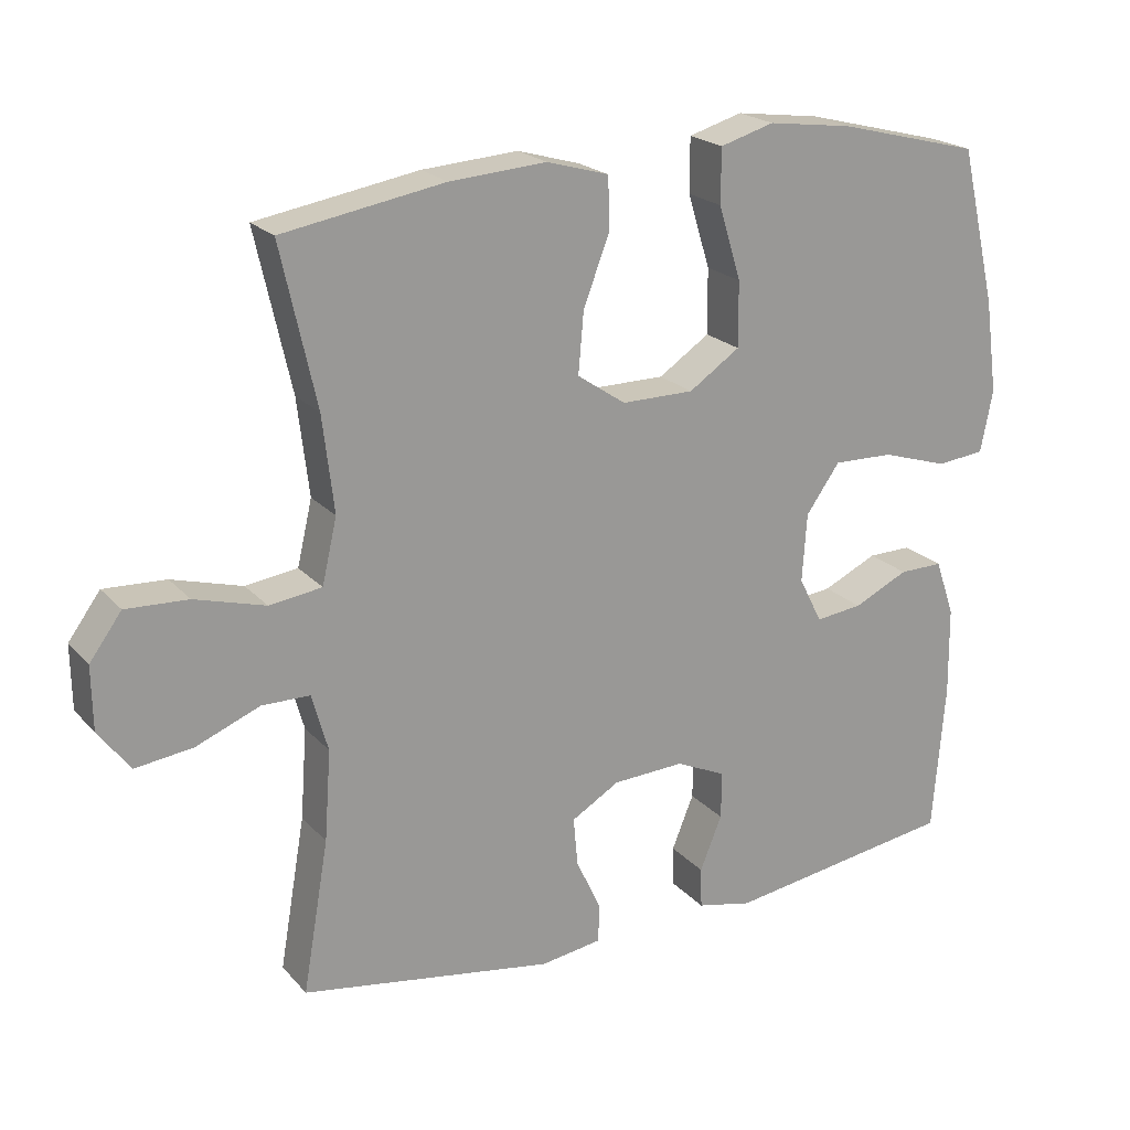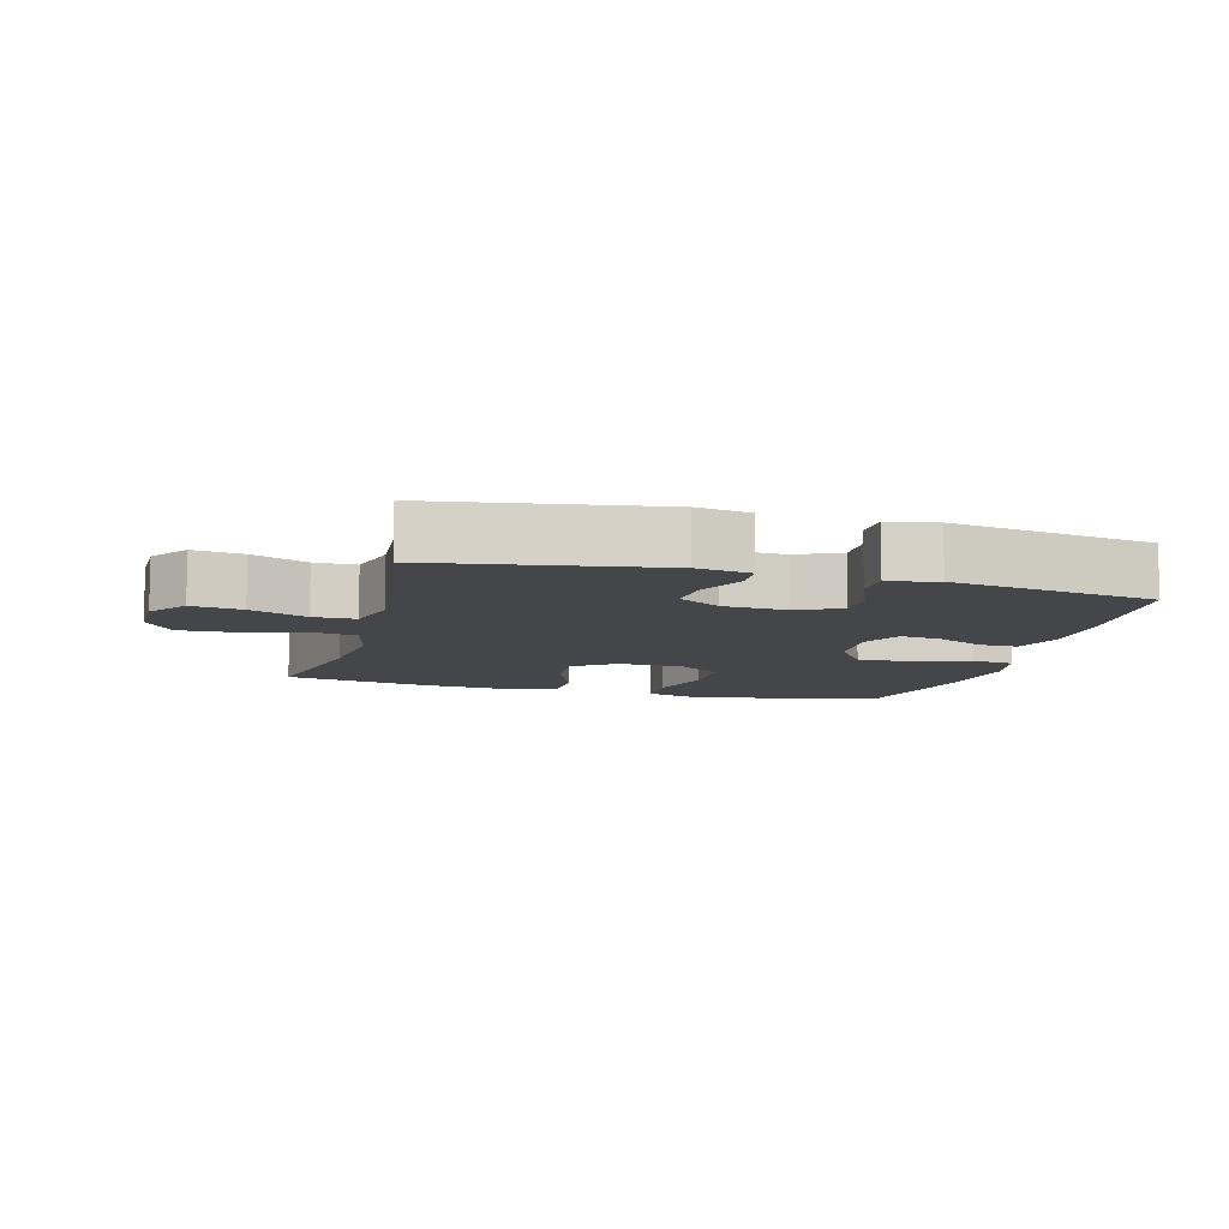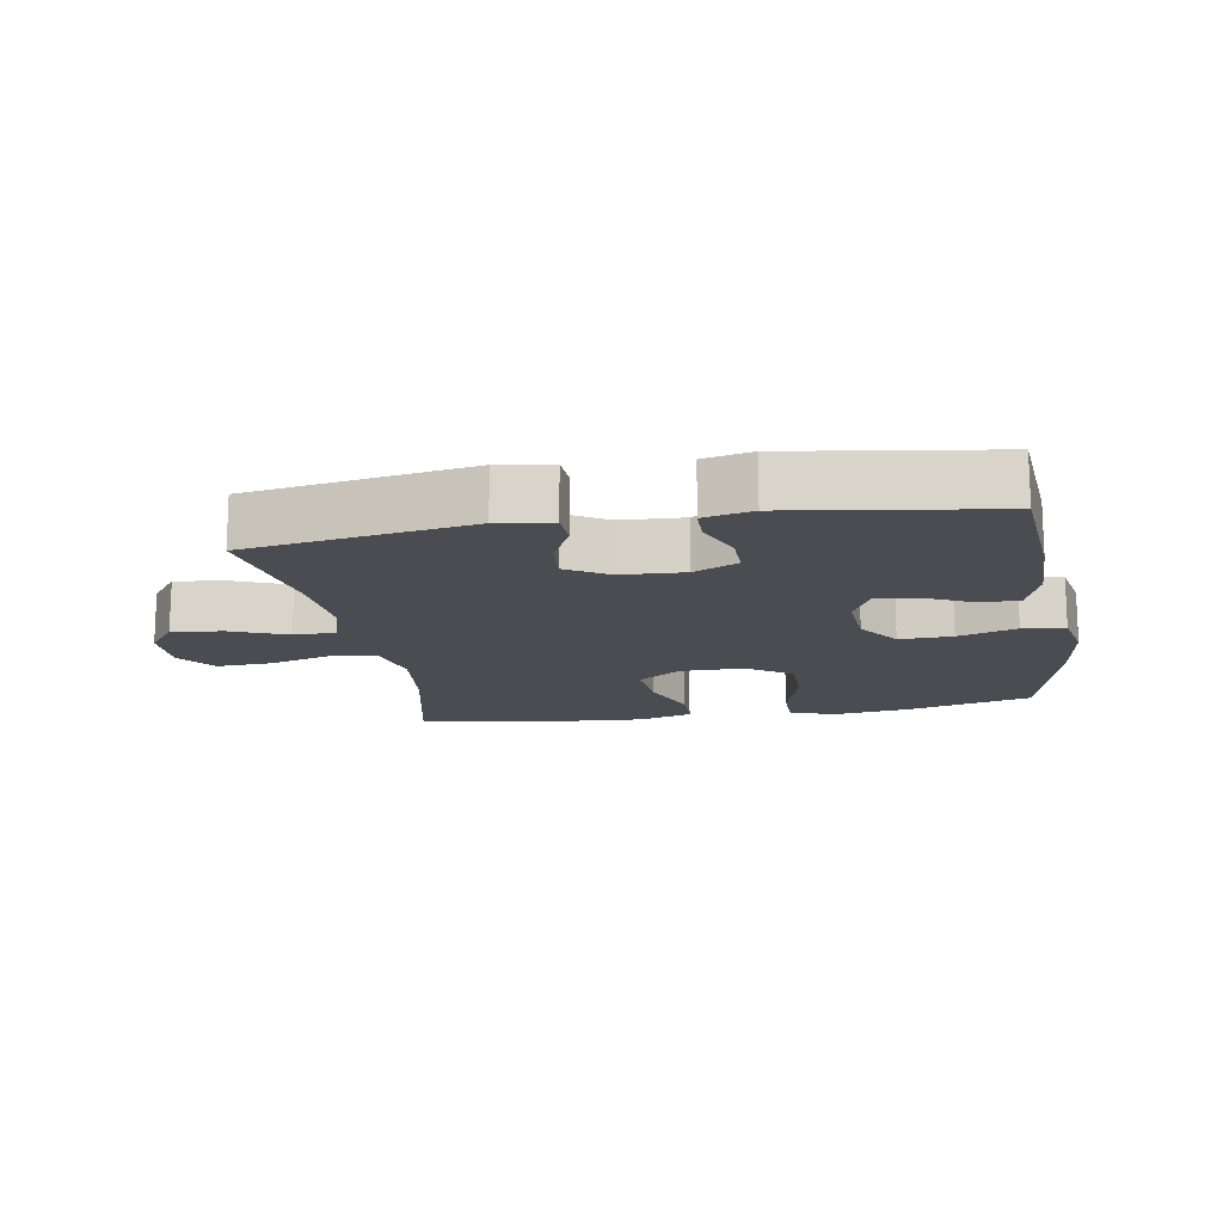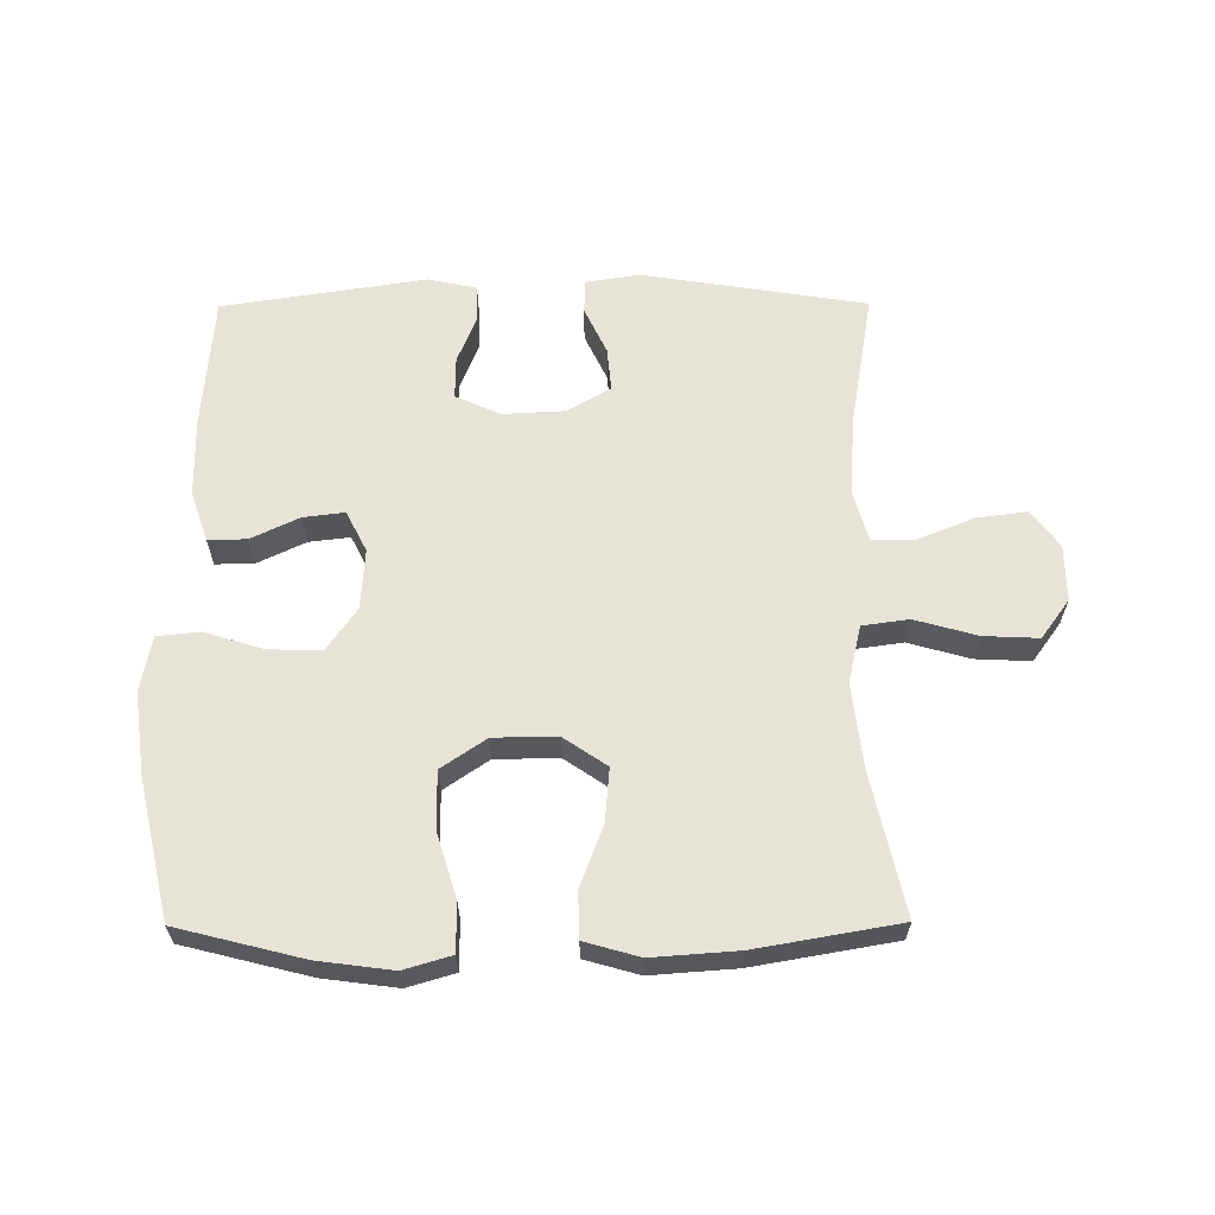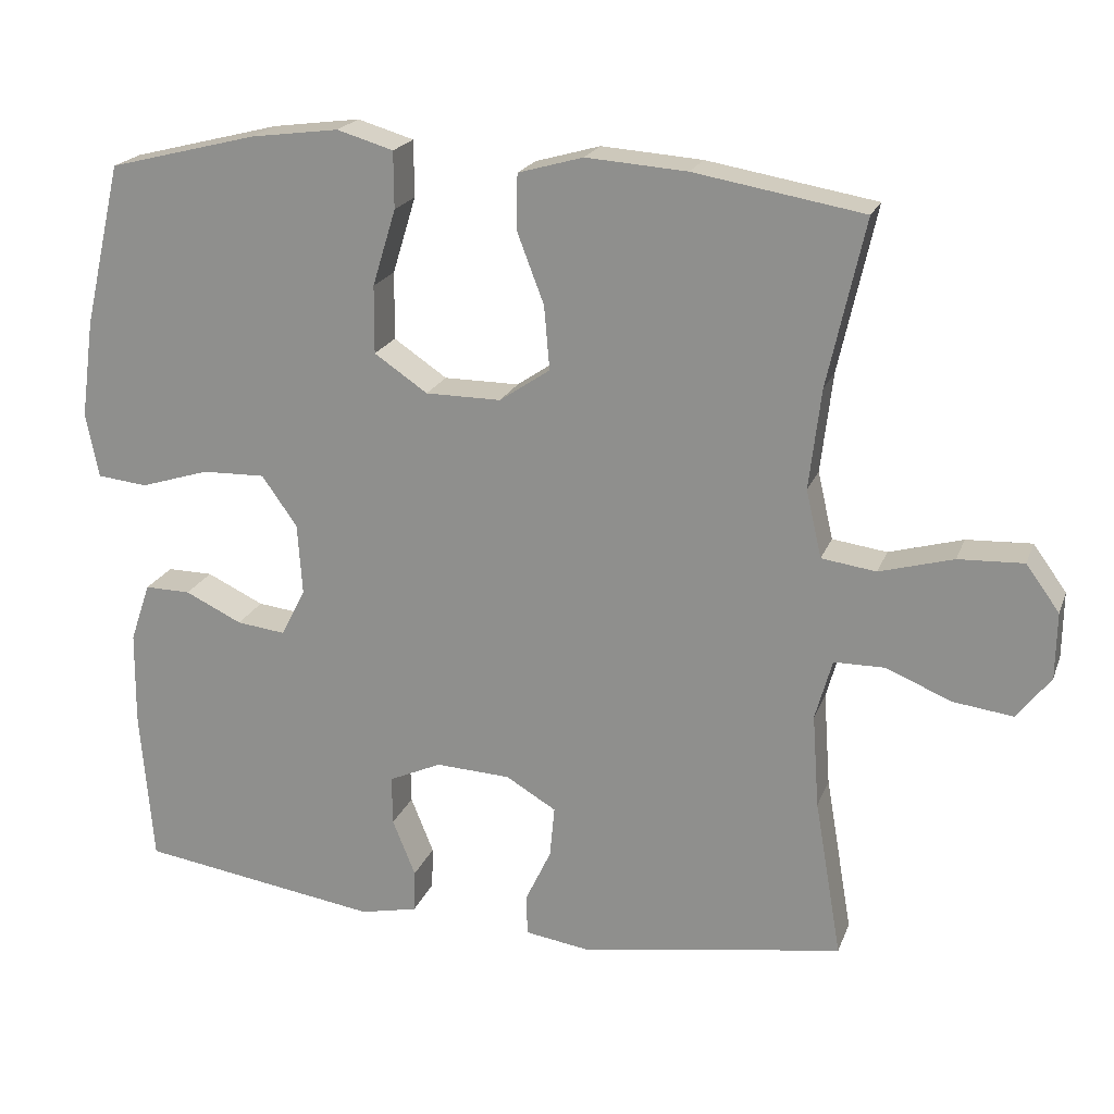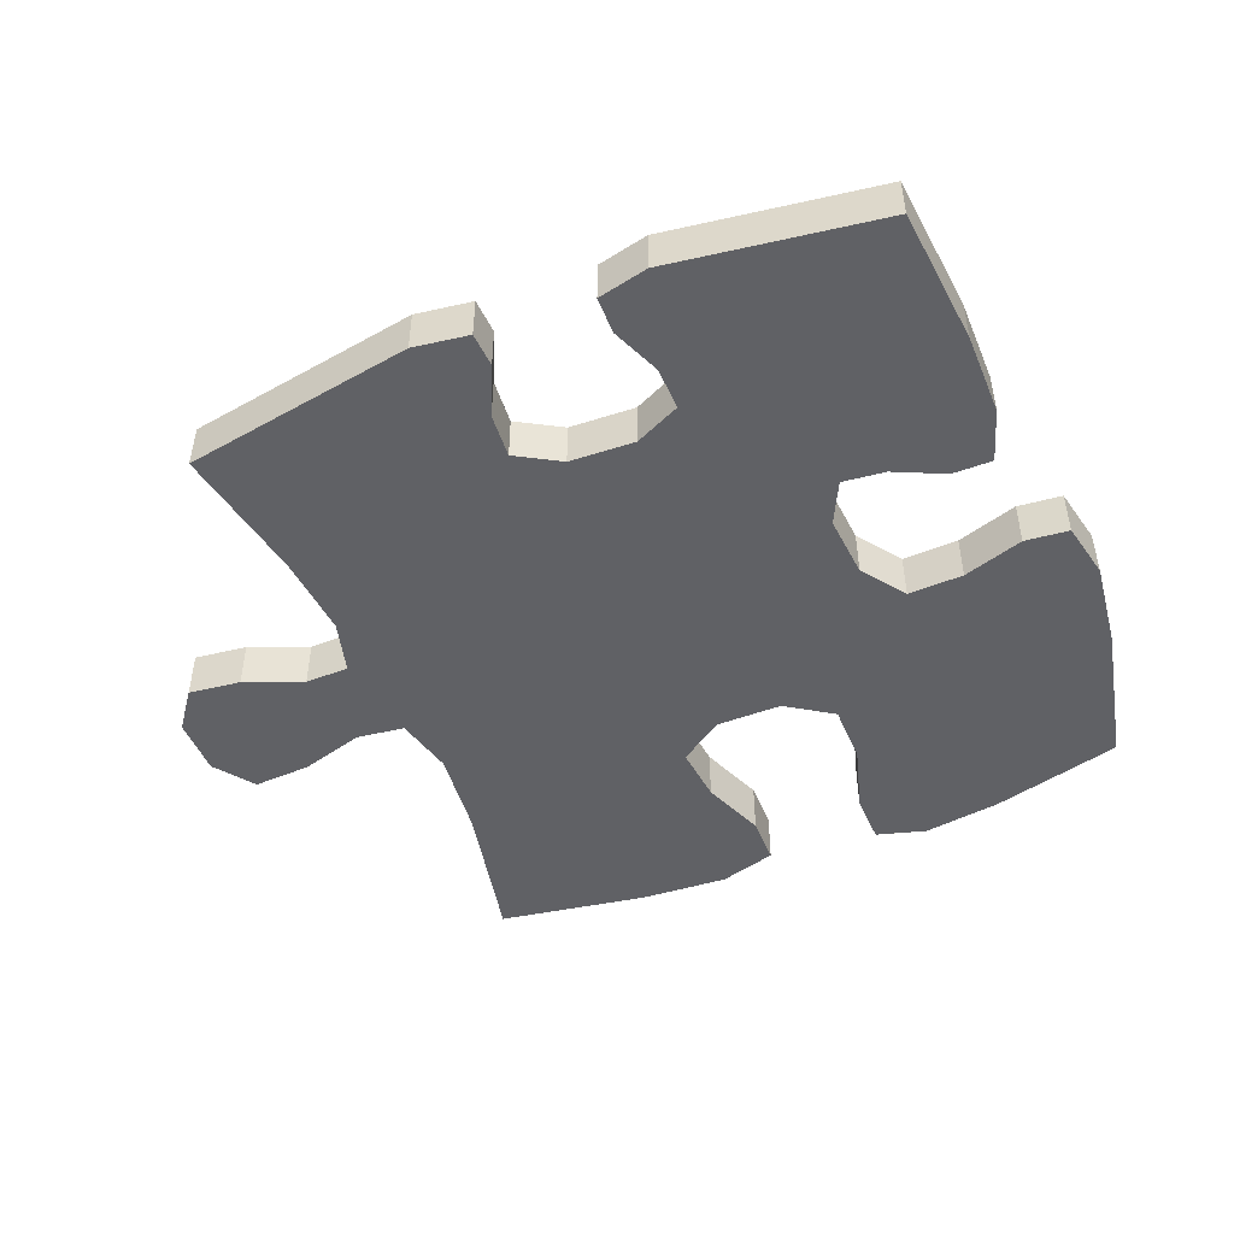
<metadata>
{"format":"obj","ext":"obj","renderer":"f3d","projection":"perspective","resolution":1024,"background":"white","views":[{"elev":20.9,"azim":150.8,"up":"+Z"},{"elev":-9.6,"azim":165.1,"up":"+Y"},{"elev":-15.3,"azim":-170.1,"up":"+Y"},{"elev":62.7,"azim":-0.3,"up":"+Y"},{"elev":20.3,"azim":17.0,"up":"+Z"},{"elev":-48.0,"azim":-157.2,"up":"+Y"}]}
</metadata>
<code>
o path1686_path1686.001
v 0.2545 0.0375 0.5396
v 0.1201 0.0375 0.5493
v 0.03371 0.0375 0.5249
v 0.03187 0.0375 0.4527
v 0.06824 0.0375 0.3572
v 0.07561 0.0375 0.2723
v 0.008438 0.0375 0.2267
v -0.09205 0.0375 0.2272
v -0.163 0.0375 0.2752
v -0.1623 0.0375 0.3658
v -0.1311 0.0375 0.4678
v -0.1314 0.0375 0.5434
v -0.2064 0.0375 0.5656
v -0.324 0.0375 0.5502
v -0.522 0.0375 0.5005
v -0.5723 0.0375 0.2835
v -0.5898 0.0375 0.1531
v -0.5728 0.0375 0.06688
v -0.506 0.0375 0.0596
v -0.4137 0.0375 0.08824
v -0.33 0.0375 0.09029
v -0.2829 0.0375 0.0237
v -0.2764 0.0375 -0.07161
v -0.3088 0.0375 -0.1352
v -0.3739 0.0375 -0.1274
v -0.4498 0.0375 -0.09125
v -0.5107 0.0375 -0.09035
v -0.5376 0.0375 -0.1689
v -0.5389 0.0375 -0.2926
v -0.522 0.0375 -0.5012
v -0.2018 0.0375 -0.5502
v -0.125 0.0375 -0.5336
v -0.1233 0.0375 -0.477
v -0.1538 0.0375 -0.4014
v -0.1547 0.0375 -0.3357
v -0.08472 0.0375 -0.304
v 0.01471 0.0375 -0.3091
v 0.08164 0.0375 -0.3489
v 0.07539 0.0375 -0.417
v 0.04047 0.0375 -0.491
v 0.04271 0.0375 -0.5439
v 0.1276 0.0375 -0.5569
v 0.4799 0.0375 -0.5012
v 0.4437 0.0375 -0.2906
v 0.4347 0.0375 -0.1653
v 0.4572 0.0375 -0.08514
v 0.524 0.0375 -0.08473
v 0.6127 0.0375 -0.121
v 0.6923 0.0375 -0.1314
v 0.7366 0.0375 -0.07354
v 0.7379 0.0375 0.01488
v 0.6932 0.0375 0.07612
v 0.6065 0.0375 0.07228
v 0.5082 0.0375 0.04482
v 0.4353 0.0375 0.05505
v 0.4146 0.0375 0.1449
v 0.4304 0.0375 0.2787
v 0.4799 0.0375 0.5005
v 0.2545 -0.0375 0.5396
v 0.1201 -0.0375 0.5493
v 0.03371 -0.0375 0.5249
v 0.03187 -0.0375 0.4527
v 0.06824 -0.0375 0.3572
v 0.07561 -0.0375 0.2723
v 0.008438 -0.0375 0.2267
v -0.09205 -0.0375 0.2272
v -0.163 -0.0375 0.2752
v -0.1623 -0.0375 0.3658
v -0.1311 -0.0375 0.4678
v -0.1314 -0.0375 0.5434
v -0.2064 -0.0375 0.5656
v -0.324 -0.0375 0.5502
v -0.522 -0.0375 0.5005
v -0.5723 -0.0375 0.2835
v -0.5898 -0.0375 0.1531
v -0.5728 -0.0375 0.06688
v -0.506 -0.0375 0.0596
v -0.4137 -0.0375 0.08824
v -0.33 -0.0375 0.09029
v -0.2829 -0.0375 0.0237
v -0.2764 -0.0375 -0.07161
v -0.3088 -0.0375 -0.1352
v -0.3739 -0.0375 -0.1274
v -0.4498 -0.0375 -0.09125
v -0.5107 -0.0375 -0.09035
v -0.5376 -0.0375 -0.1689
v -0.5389 -0.0375 -0.2926
v -0.522 -0.0375 -0.5012
v -0.2018 -0.0375 -0.5502
v -0.125 -0.0375 -0.5336
v -0.1233 -0.0375 -0.477
v -0.1538 -0.0375 -0.4014
v -0.1547 -0.0375 -0.3357
v -0.08472 -0.0375 -0.304
v 0.01471 -0.0375 -0.3091
v 0.08164 -0.0375 -0.3489
v 0.07539 -0.0375 -0.417
v 0.04047 -0.0375 -0.491
v 0.04271 -0.0375 -0.5439
v 0.1276 -0.0375 -0.5569
v 0.4799 -0.0375 -0.5012
v 0.4437 -0.0375 -0.2906
v 0.4347 -0.0375 -0.1653
v 0.4572 -0.0375 -0.08514
v 0.524 -0.0375 -0.08473
v 0.6127 -0.0375 -0.121
v 0.6923 -0.0375 -0.1314
v 0.7366 -0.0375 -0.07354
v 0.7379 -0.0375 0.01488
v 0.6932 -0.0375 0.07612
v 0.6065 -0.0375 0.07228
v 0.5082 -0.0375 0.04482
v 0.4353 -0.0375 0.05505
v 0.4146 -0.0375 0.1449
v 0.4304 -0.0375 0.2787
v 0.4799 -0.0375 0.5005
v 0.04271 0.0375 -0.5439
v 0.04271 0.0375 -0.5439
v 0.1276 0.0375 -0.5569
v -0.2018 0.0375 -0.5502
v -0.125 0.0375 -0.5336
v -0.125 0.0375 -0.5336
v 0.04047 0.0375 -0.491
v -0.1233 0.0375 -0.477
v -0.522 0.0375 -0.5012
v -0.522 0.0375 -0.5012
v 0.4799 0.0375 -0.5012
v 0.4799 0.0375 -0.5012
v 0.07539 0.0375 -0.417
v -0.1538 0.0375 -0.4014
v 0.08164 0.0375 -0.3489
v 0.08164 0.0375 -0.3489
v -0.5389 0.0375 -0.2926
v 0.4437 0.0375 -0.2906
v -0.1547 0.0375 -0.3357
v -0.1547 0.0375 -0.3357
v 0.01471 0.0375 -0.3091
v -0.08472 0.0375 -0.304
v -0.5376 0.0375 -0.1689
v 0.4347 0.0375 -0.1653
v -0.5107 0.0375 -0.09035
v -0.5107 0.0375 -0.09035
v -0.3088 0.0375 -0.1352
v -0.3088 0.0375 -0.1352
v -0.3739 0.0375 -0.1274
v 0.4572 0.0375 -0.08514
v 0.4572 0.0375 -0.08514
v -0.2764 0.0375 -0.07161
v 0.6127 0.0375 -0.121
v 0.6923 0.0375 -0.1314
v 0.7366 0.0375 -0.07354
v -0.4498 0.0375 -0.09125
v 0.524 0.0375 -0.08473
v 0.7379 0.0375 0.01488
v -0.2829 0.0375 0.0237
v 0.6932 0.0375 0.07612
v -0.33 0.0375 0.09029
v 0.5082 0.0375 0.04482
v 0.4353 0.0375 0.05505
v 0.4353 0.0375 0.05505
v 0.6065 0.0375 0.07228
v 0.4146 0.0375 0.1449
v -0.5728 0.0375 0.06688
v -0.5728 0.0375 0.06688
v -0.506 0.0375 0.0596
v -0.4137 0.0375 0.08824
v -0.5898 0.0375 0.1531
v 0.4304 0.0375 0.2787
v -0.5723 0.0375 0.2835
v 0.008438 0.0375 0.2267
v -0.09205 0.0375 0.2272
v 0.07561 0.0375 0.2723
v 0.07561 0.0375 0.2723
v -0.163 0.0375 0.2752
v 0.06824 0.0375 0.3572
v -0.1623 0.0375 0.3658
v 0.03187 0.0375 0.4527
v -0.1311 0.0375 0.4678
v -0.522 0.0375 0.5005
v -0.522 0.0375 0.5005
v 0.03371 0.0375 0.5249
v 0.03371 0.0375 0.5249
v -0.1314 0.0375 0.5434
v -0.1314 0.0375 0.5434
v 0.4799 0.0375 0.5005
v 0.4799 0.0375 0.5005
v 0.2545 0.0375 0.5396
v -0.324 0.0375 0.5502
v 0.1201 0.0375 0.5493
v -0.2064 0.0375 0.5656
v 0.04271 -0.0375 -0.5439
v 0.04271 -0.0375 -0.5439
v 0.1276 -0.0375 -0.5569
v -0.2018 -0.0375 -0.5502
v -0.125 -0.0375 -0.5336
v -0.125 -0.0375 -0.5336
v 0.04047 -0.0375 -0.491
v -0.1233 -0.0375 -0.477
v -0.522 -0.0375 -0.5012
v -0.522 -0.0375 -0.5012
v 0.4799 -0.0375 -0.5012
v 0.4799 -0.0375 -0.5012
v 0.07539 -0.0375 -0.417
v -0.1538 -0.0375 -0.4014
v 0.08164 -0.0375 -0.3489
v 0.08164 -0.0375 -0.3489
v -0.5389 -0.0375 -0.2926
v 0.4437 -0.0375 -0.2906
v -0.1547 -0.0375 -0.3357
v -0.1547 -0.0375 -0.3357
v 0.01471 -0.0375 -0.3091
v -0.08472 -0.0375 -0.304
v -0.5376 -0.0375 -0.1689
v 0.4347 -0.0375 -0.1653
v -0.5107 -0.0375 -0.09035
v -0.5107 -0.0375 -0.09035
v -0.3088 -0.0375 -0.1352
v -0.3088 -0.0375 -0.1352
v -0.3739 -0.0375 -0.1274
v 0.4572 -0.0375 -0.08514
v 0.4572 -0.0375 -0.08514
v -0.2764 -0.0375 -0.07161
v 0.6127 -0.0375 -0.121
v 0.6923 -0.0375 -0.1314
v 0.7366 -0.0375 -0.07354
v -0.4498 -0.0375 -0.09125
v 0.524 -0.0375 -0.08473
v 0.7379 -0.0375 0.01488
v -0.2829 -0.0375 0.0237
v 0.6932 -0.0375 0.07612
v -0.33 -0.0375 0.09029
v 0.5082 -0.0375 0.04482
v 0.4353 -0.0375 0.05505
v 0.4353 -0.0375 0.05505
v 0.6065 -0.0375 0.07228
v 0.4146 -0.0375 0.1449
v -0.5728 -0.0375 0.06688
v -0.5728 -0.0375 0.06688
v -0.506 -0.0375 0.0596
v -0.4137 -0.0375 0.08824
v -0.5898 -0.0375 0.1531
v 0.4304 -0.0375 0.2787
v -0.5723 -0.0375 0.2835
v 0.008438 -0.0375 0.2267
v -0.09205 -0.0375 0.2272
v 0.07561 -0.0375 0.2723
v 0.07561 -0.0375 0.2723
v -0.163 -0.0375 0.2752
v 0.06824 -0.0375 0.3572
v -0.1623 -0.0375 0.3658
v 0.03187 -0.0375 0.4527
v -0.1311 -0.0375 0.4678
v -0.522 -0.0375 0.5005
v -0.522 -0.0375 0.5005
v 0.03371 -0.0375 0.5249
v 0.03371 -0.0375 0.5249
v -0.1314 -0.0375 0.5434
v -0.1314 -0.0375 0.5434
v 0.4799 -0.0375 0.5005
v 0.4799 -0.0375 0.5005
v 0.2545 -0.0375 0.5396
v -0.324 -0.0375 0.5502
v 0.1201 -0.0375 0.5493
v -0.2064 -0.0375 0.5656
f 261 242 259
f 249 263 251
f 232 227 235
f 250 243 248
f 220 227 232
f 257 264 252
f 214 205 208
f 209 207 204
f 225 223 224
f 250 262 243
f 208 205 203
f 244 222 211
f 233 246 244
f 217 219 207
f 248 231 245
f 242 246 236
f 212 217 209
f 213 219 226
f 211 205 214
f 233 211 214
f 223 235 227
f 264 262 252
f 233 220 232
f 240 241 239
f 222 217 212
f 223 225 228
f 213 226 215
f 236 246 233
f 208 203 193
f 241 240 243
f 263 249 261
f 198 194 195
f 194 204 199
f 242 249 246
f 222 212 211
f 204 194 198
f 243 231 248
f 245 231 229
f 235 223 228
f 245 229 222
f 199 204 207
f 252 262 250
f 235 228 230
f 240 231 243
f 233 214 220
f 208 193 201
f 253 243 262
f 244 211 233
f 239 241 237
f 207 219 213
f 207 209 217
f 203 197 193
f 261 249 242
f 255 251 263
f 245 222 244
f 193 197 191
f 118 42 100 192
f 31 122 196 89
f 40 41 99 98
f 32 33 91 90
f 126 31 89 200
f 42 128 202 100
f 39 40 98 97
f 33 34 92 91
f 132 39 97 206
f 29 30 88 87
f 43 44 102 101
f 34 136 210 92
f 37 38 96 95
f 35 36 94 93
f 36 37 95 94
f 28 29 87 86
f 44 45 103 102
f 142 28 86 216
f 144 25 83 218
f 45 147 221 103
f 23 24 82 81
f 48 49 107 106
f 49 50 108 107
f 26 27 85 84
f 25 26 84 83
f 47 48 106 105
f 46 47 105 104
f 50 51 109 108
f 22 23 81 80
f 51 52 110 109
f 21 22 80 79
f 54 160 234 112
f 53 54 112 111
f 52 53 111 110
f 55 56 114 113
f 164 19 77 238
f 19 20 78 77
f 17 18 76 75
f 20 21 79 78
f 56 57 115 114
f 16 17 75 74
f 7 8 66 65
f 173 7 65 247
f 8 9 67 66
f 5 6 64 63
f 9 10 68 67
f 4 5 63 62
f 10 11 69 68
f 180 16 74 254
f 182 4 62 256
f 11 184 258 69
f 57 186 260 115
f 58 1 59 116
f 14 15 73 72
f 2 3 61 60
f 1 2 60 59
f 13 14 72 71
f 12 13 71 70
f 187 185 168
f 175 177 189
f 158 161 153
f 176 174 169
f 146 158 153
f 183 178 190
f 140 134 131
f 135 130 133
f 151 150 149
f 176 169 188
f 134 129 131
f 170 137 148
f 159 170 172
f 143 133 145
f 174 171 157
f 168 162 172
f 138 135 143
f 139 152 145
f 137 140 131
f 159 140 137
f 149 153 161
f 190 178 188
f 159 158 146
f 166 165 167
f 148 138 143
f 149 154 151
f 139 141 152
f 162 159 172
f 134 119 129
f 167 169 166
f 189 187 175
f 124 121 120
f 120 125 130
f 168 172 175
f 148 137 138
f 130 124 120
f 169 174 157
f 171 155 157
f 161 154 149
f 171 148 155
f 125 133 130
f 178 176 188
f 161 156 154
f 166 169 157
f 159 146 140
f 134 127 119
f 179 188 169
f 170 159 137
f 165 163 167
f 133 139 145
f 133 143 135
f 129 119 123
f 187 168 175
f 181 189 177
f 171 170 148
f 119 117 123

</code>
